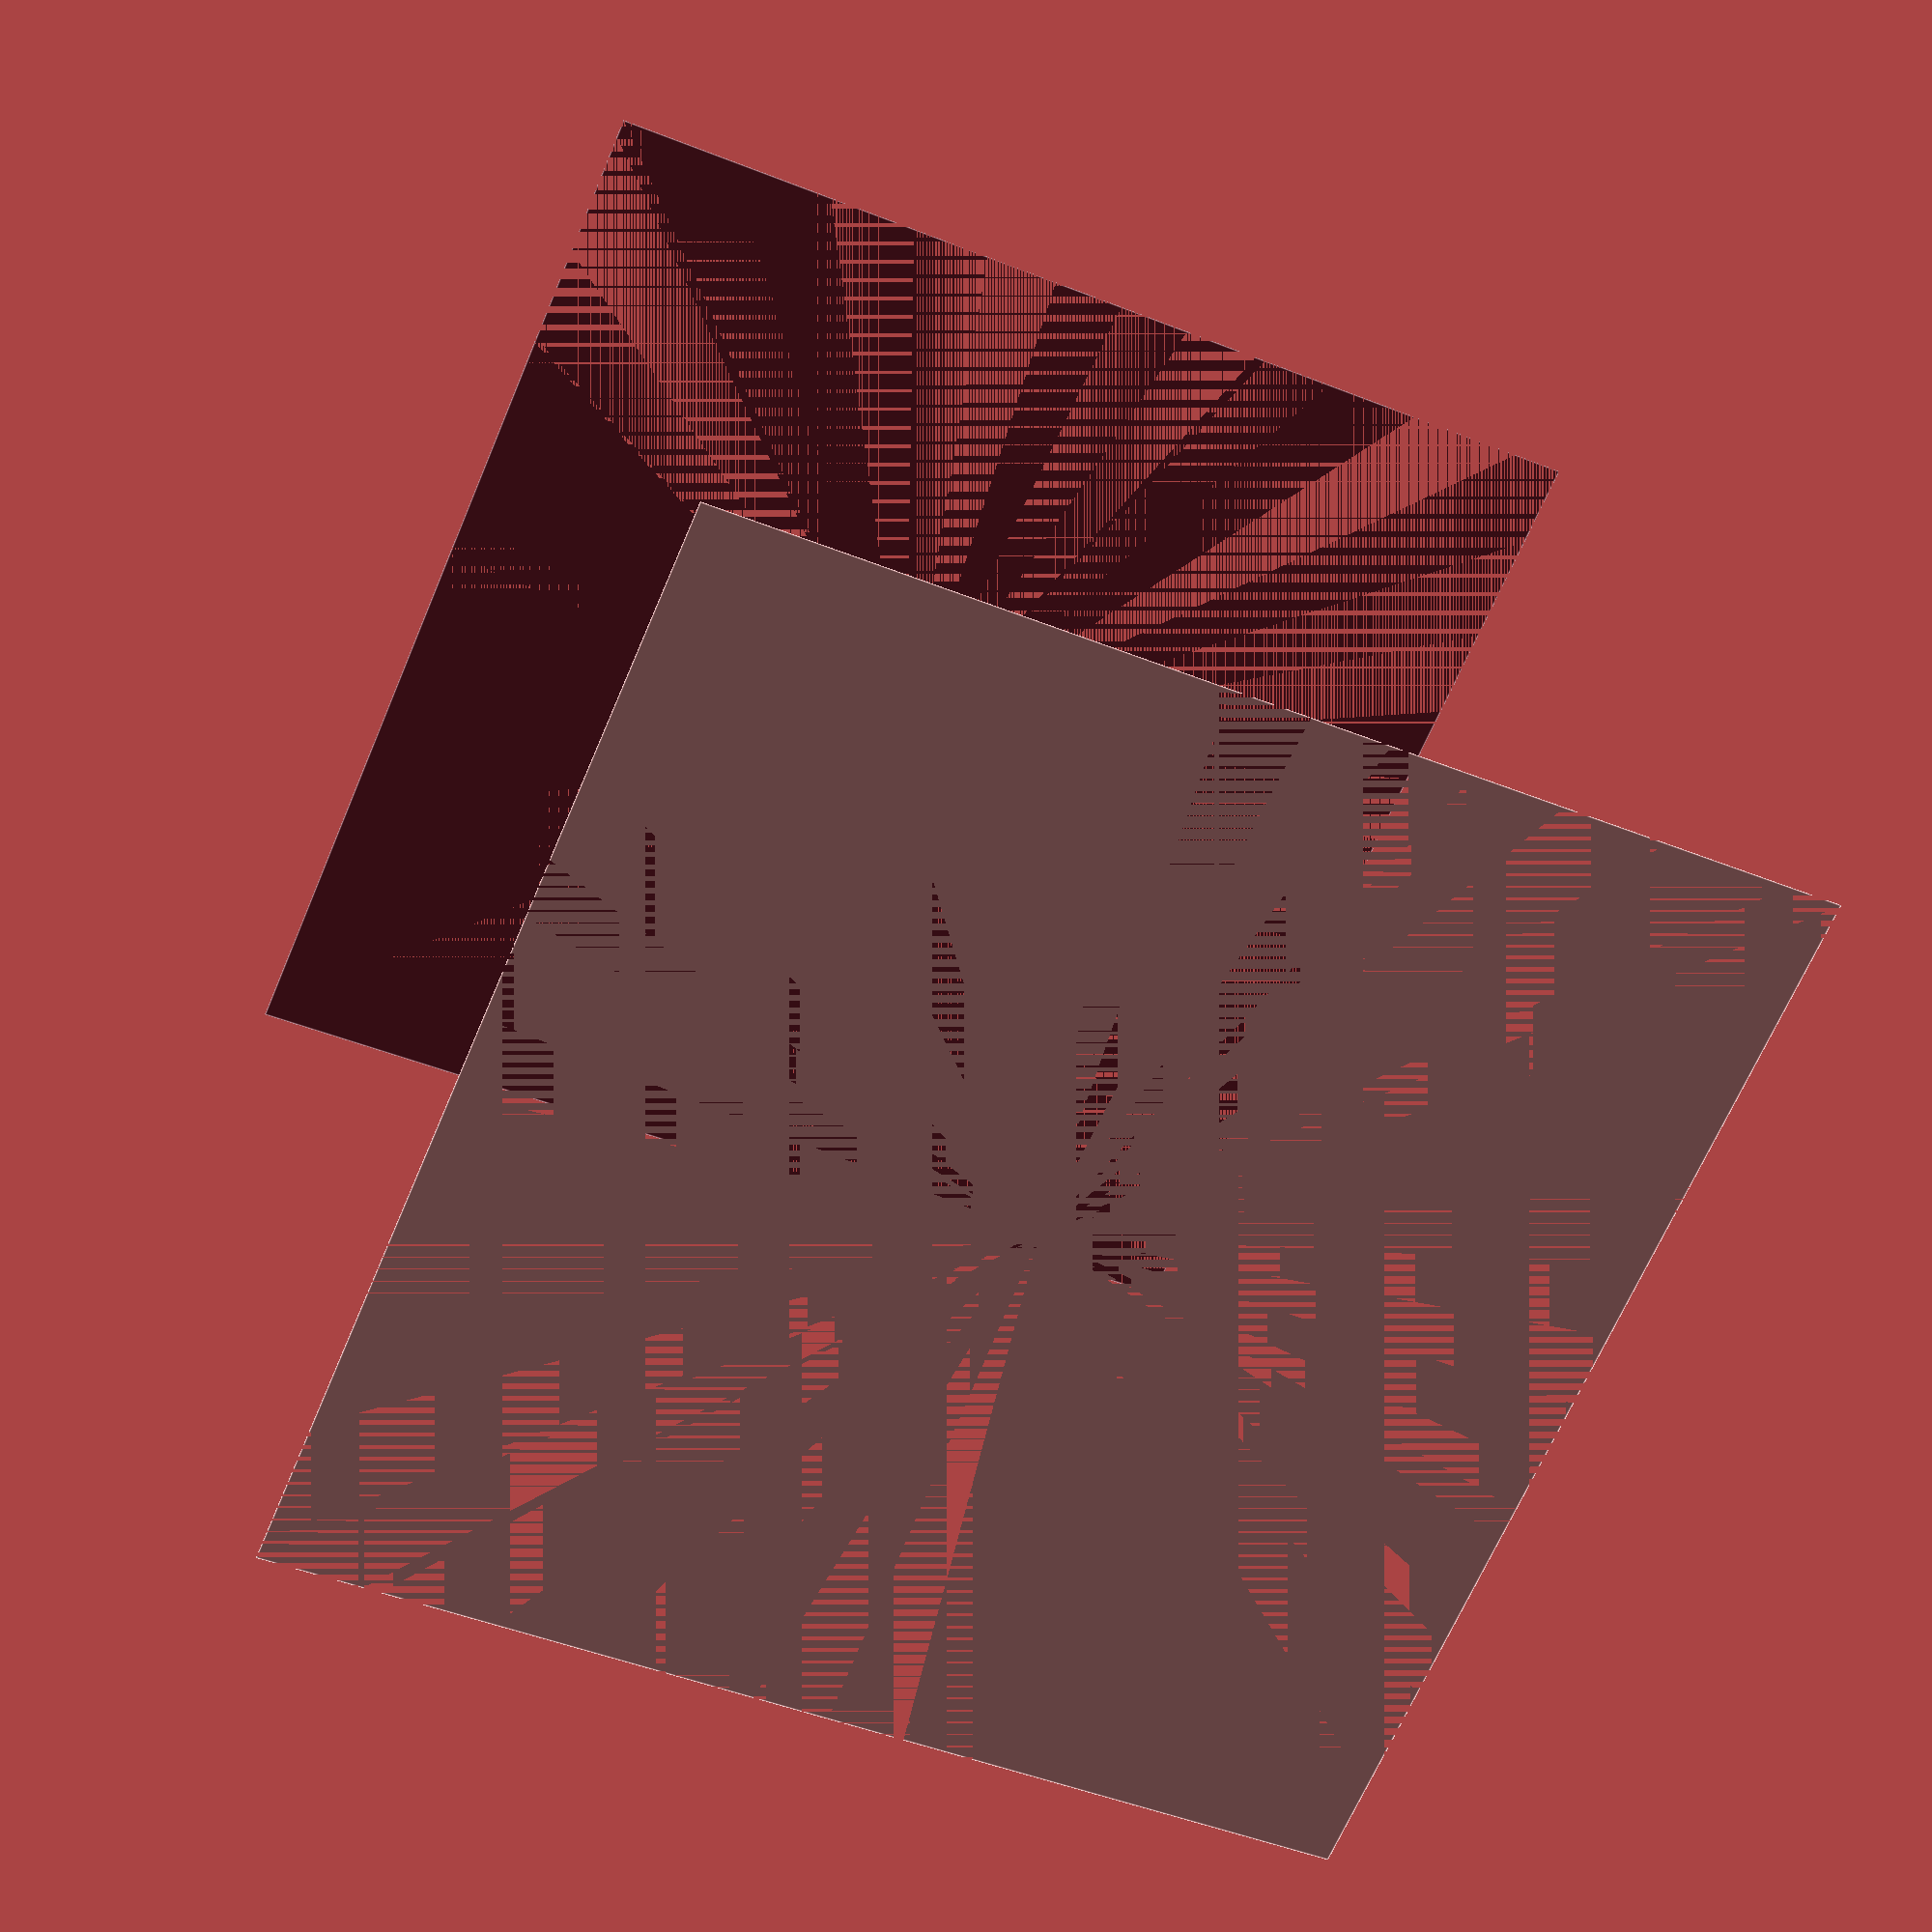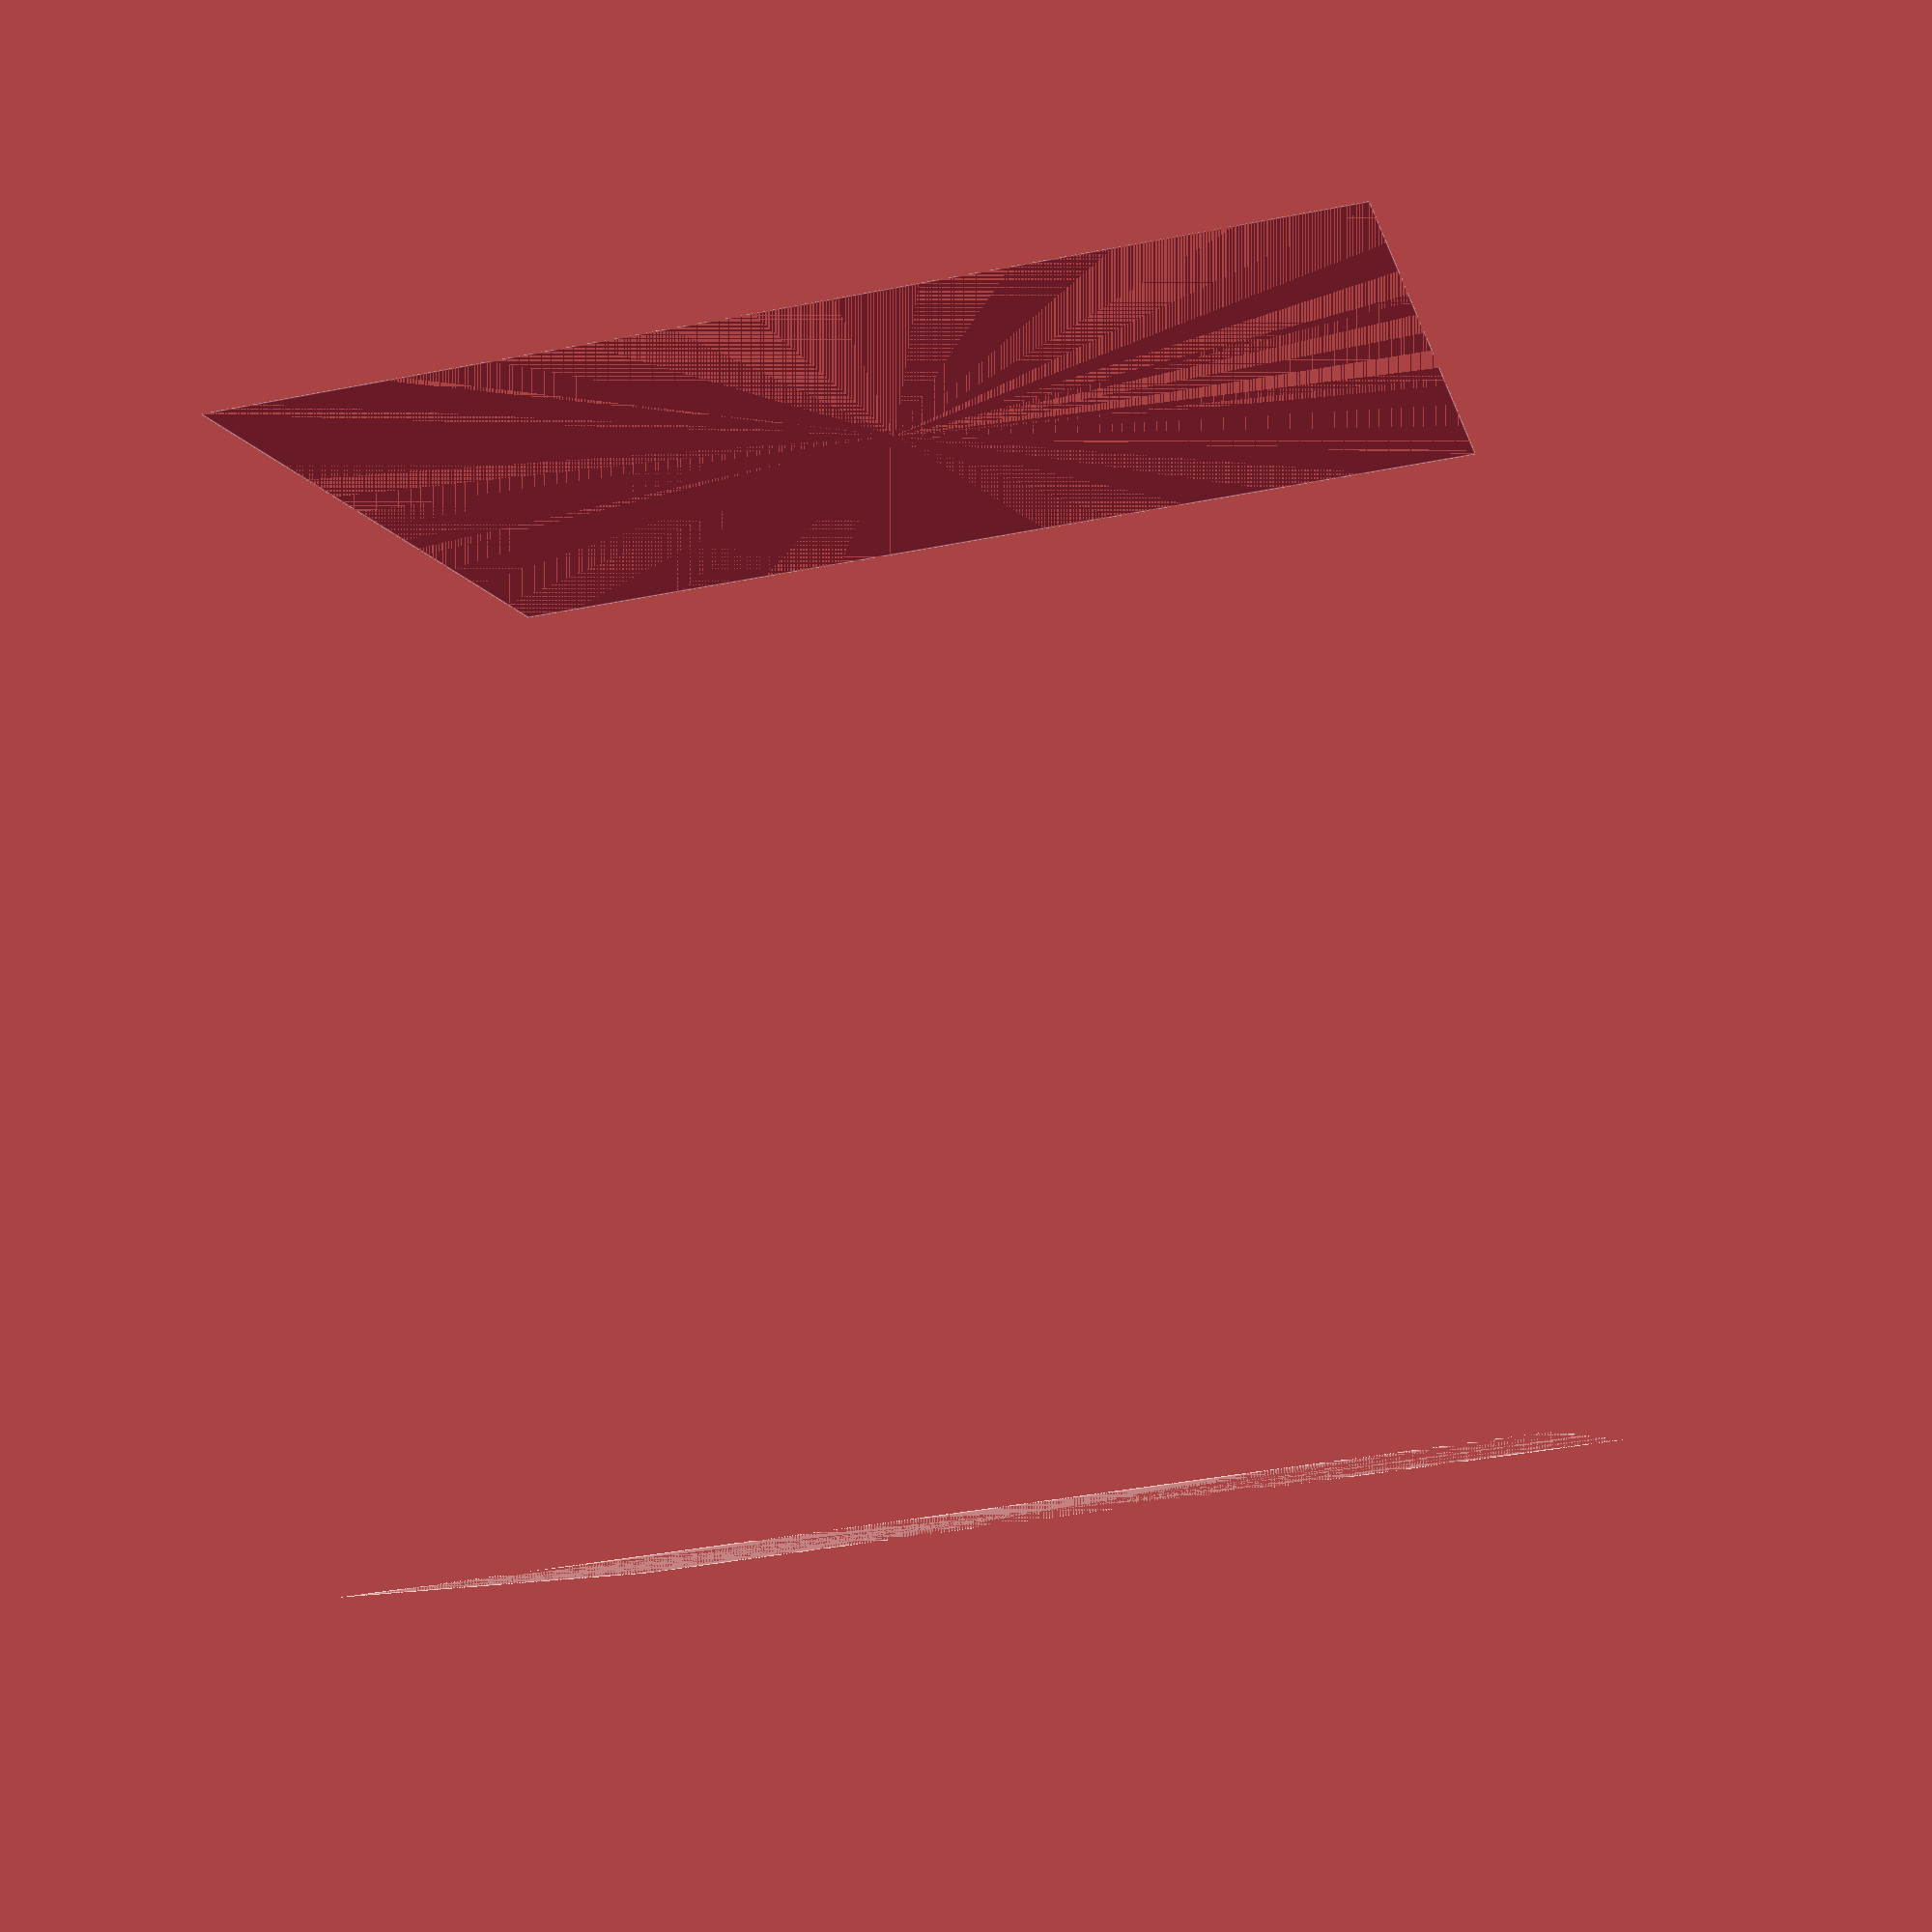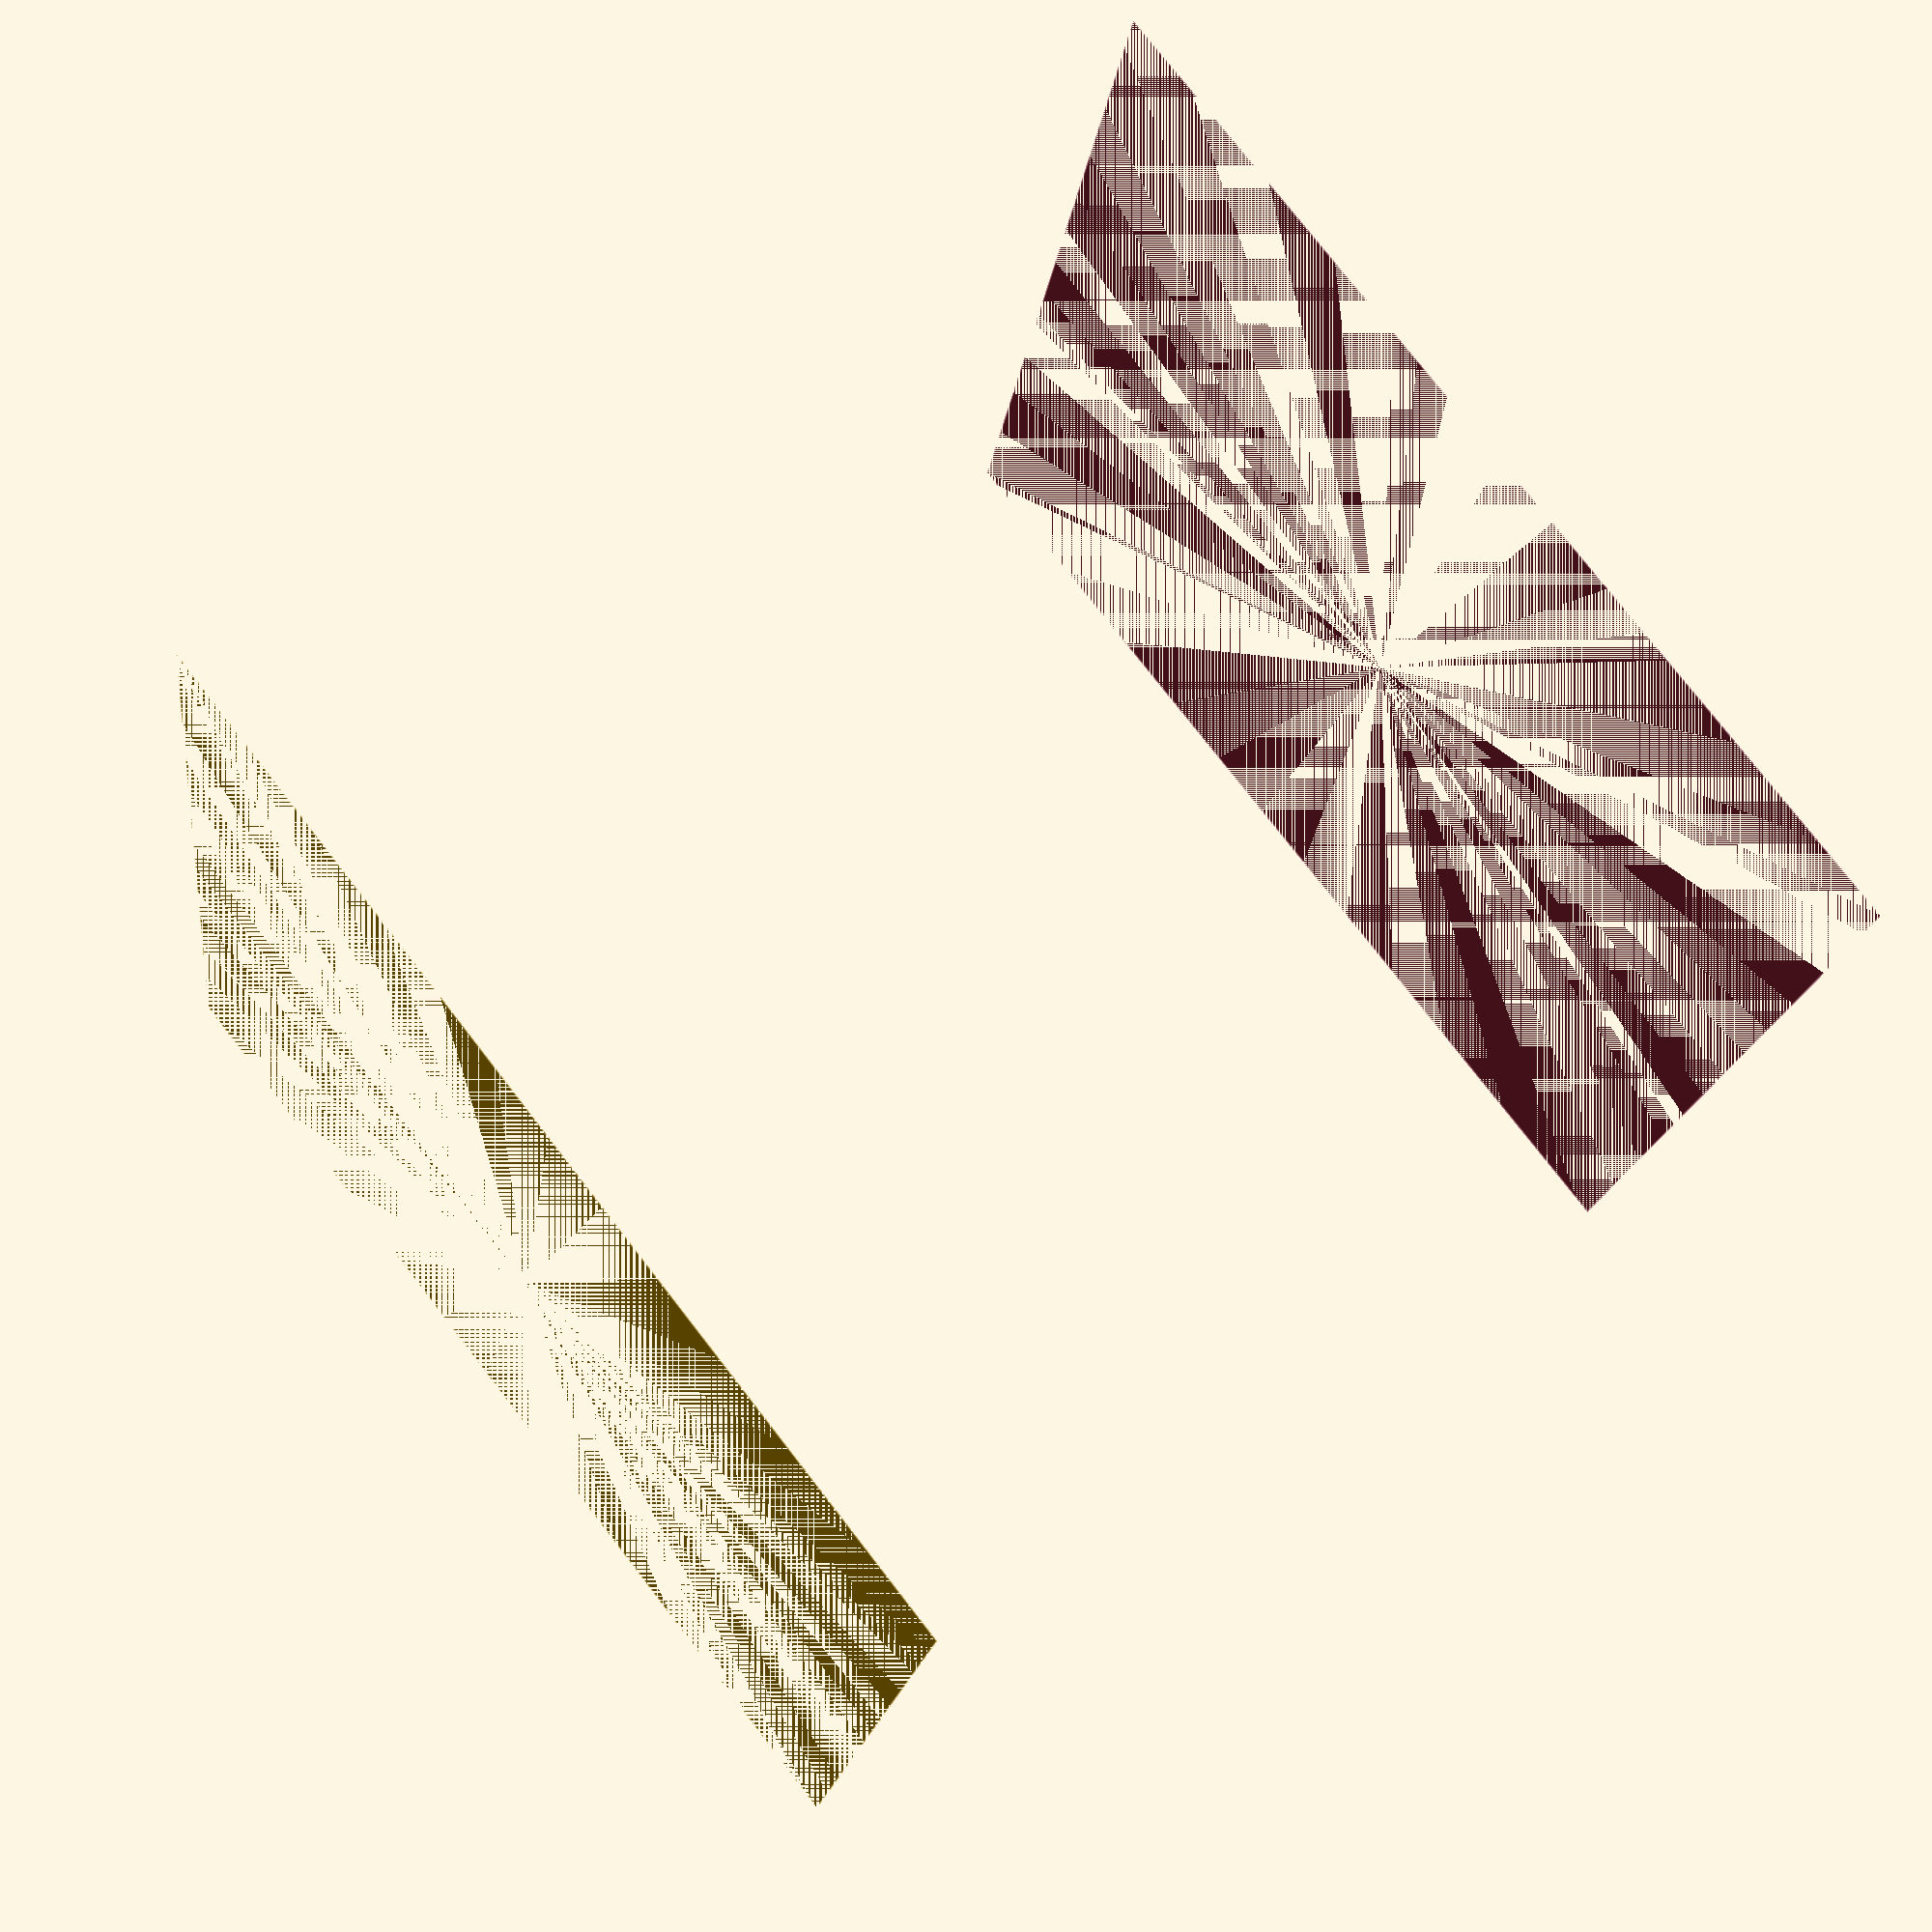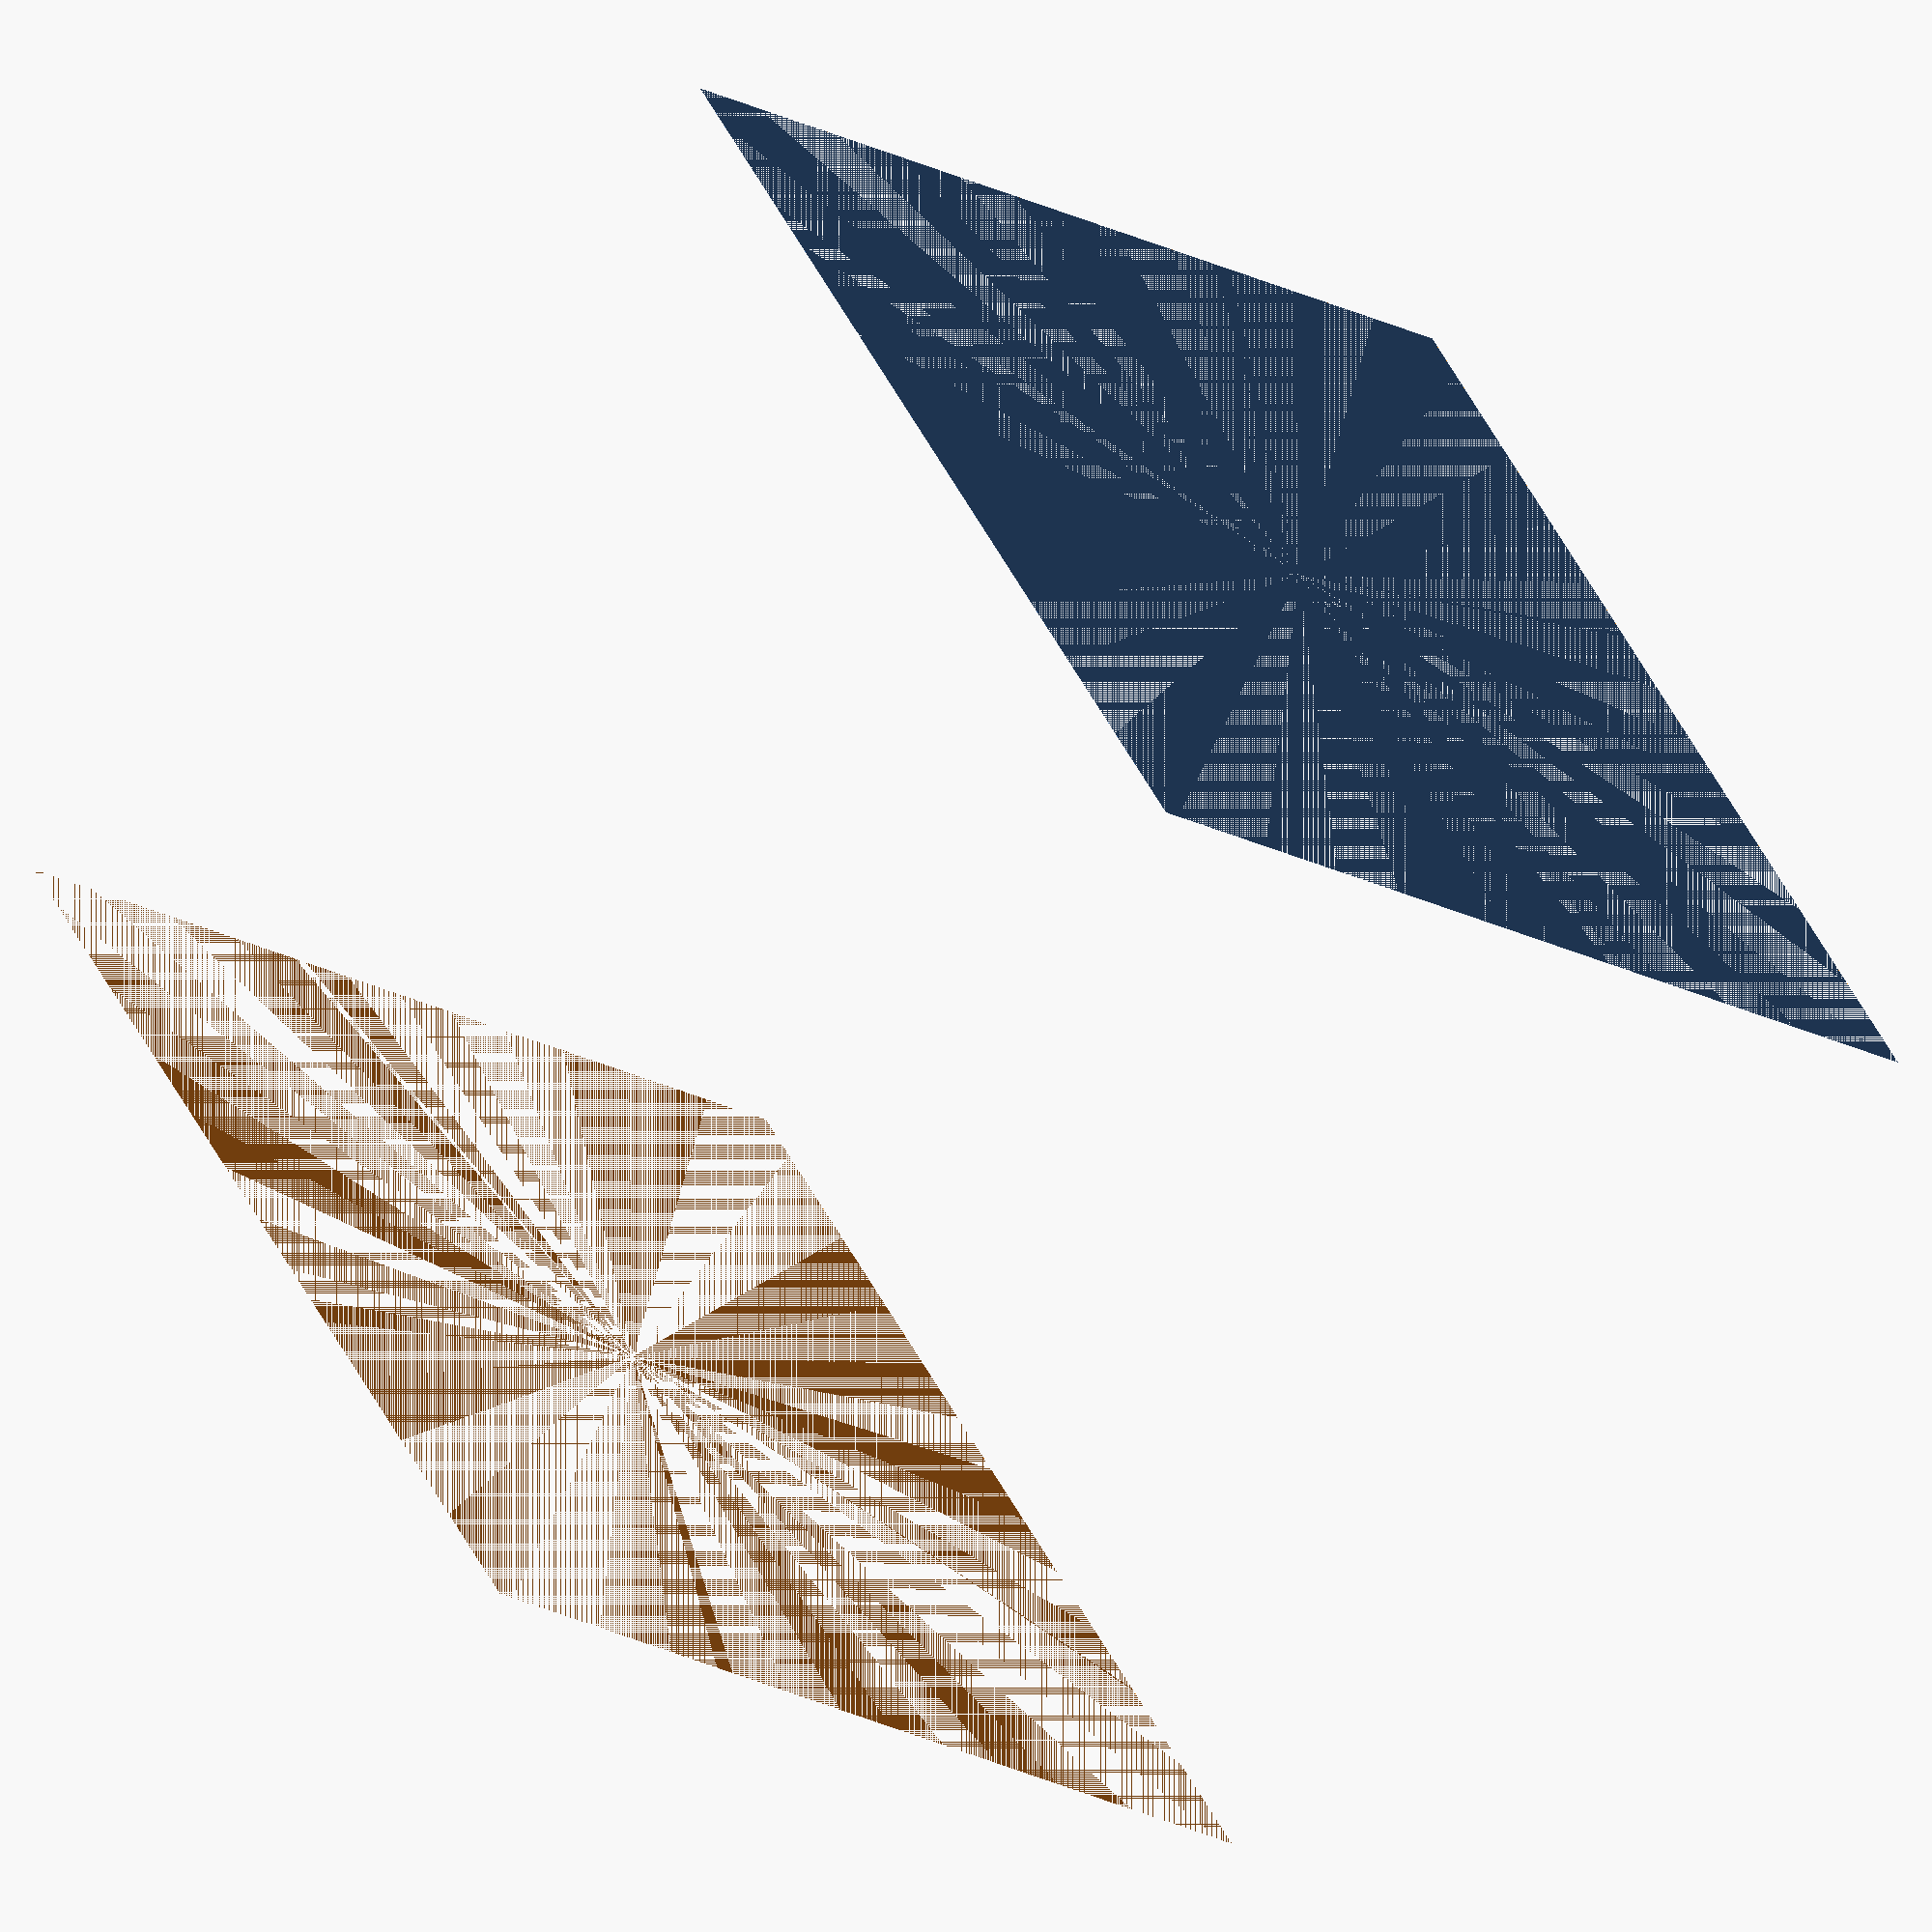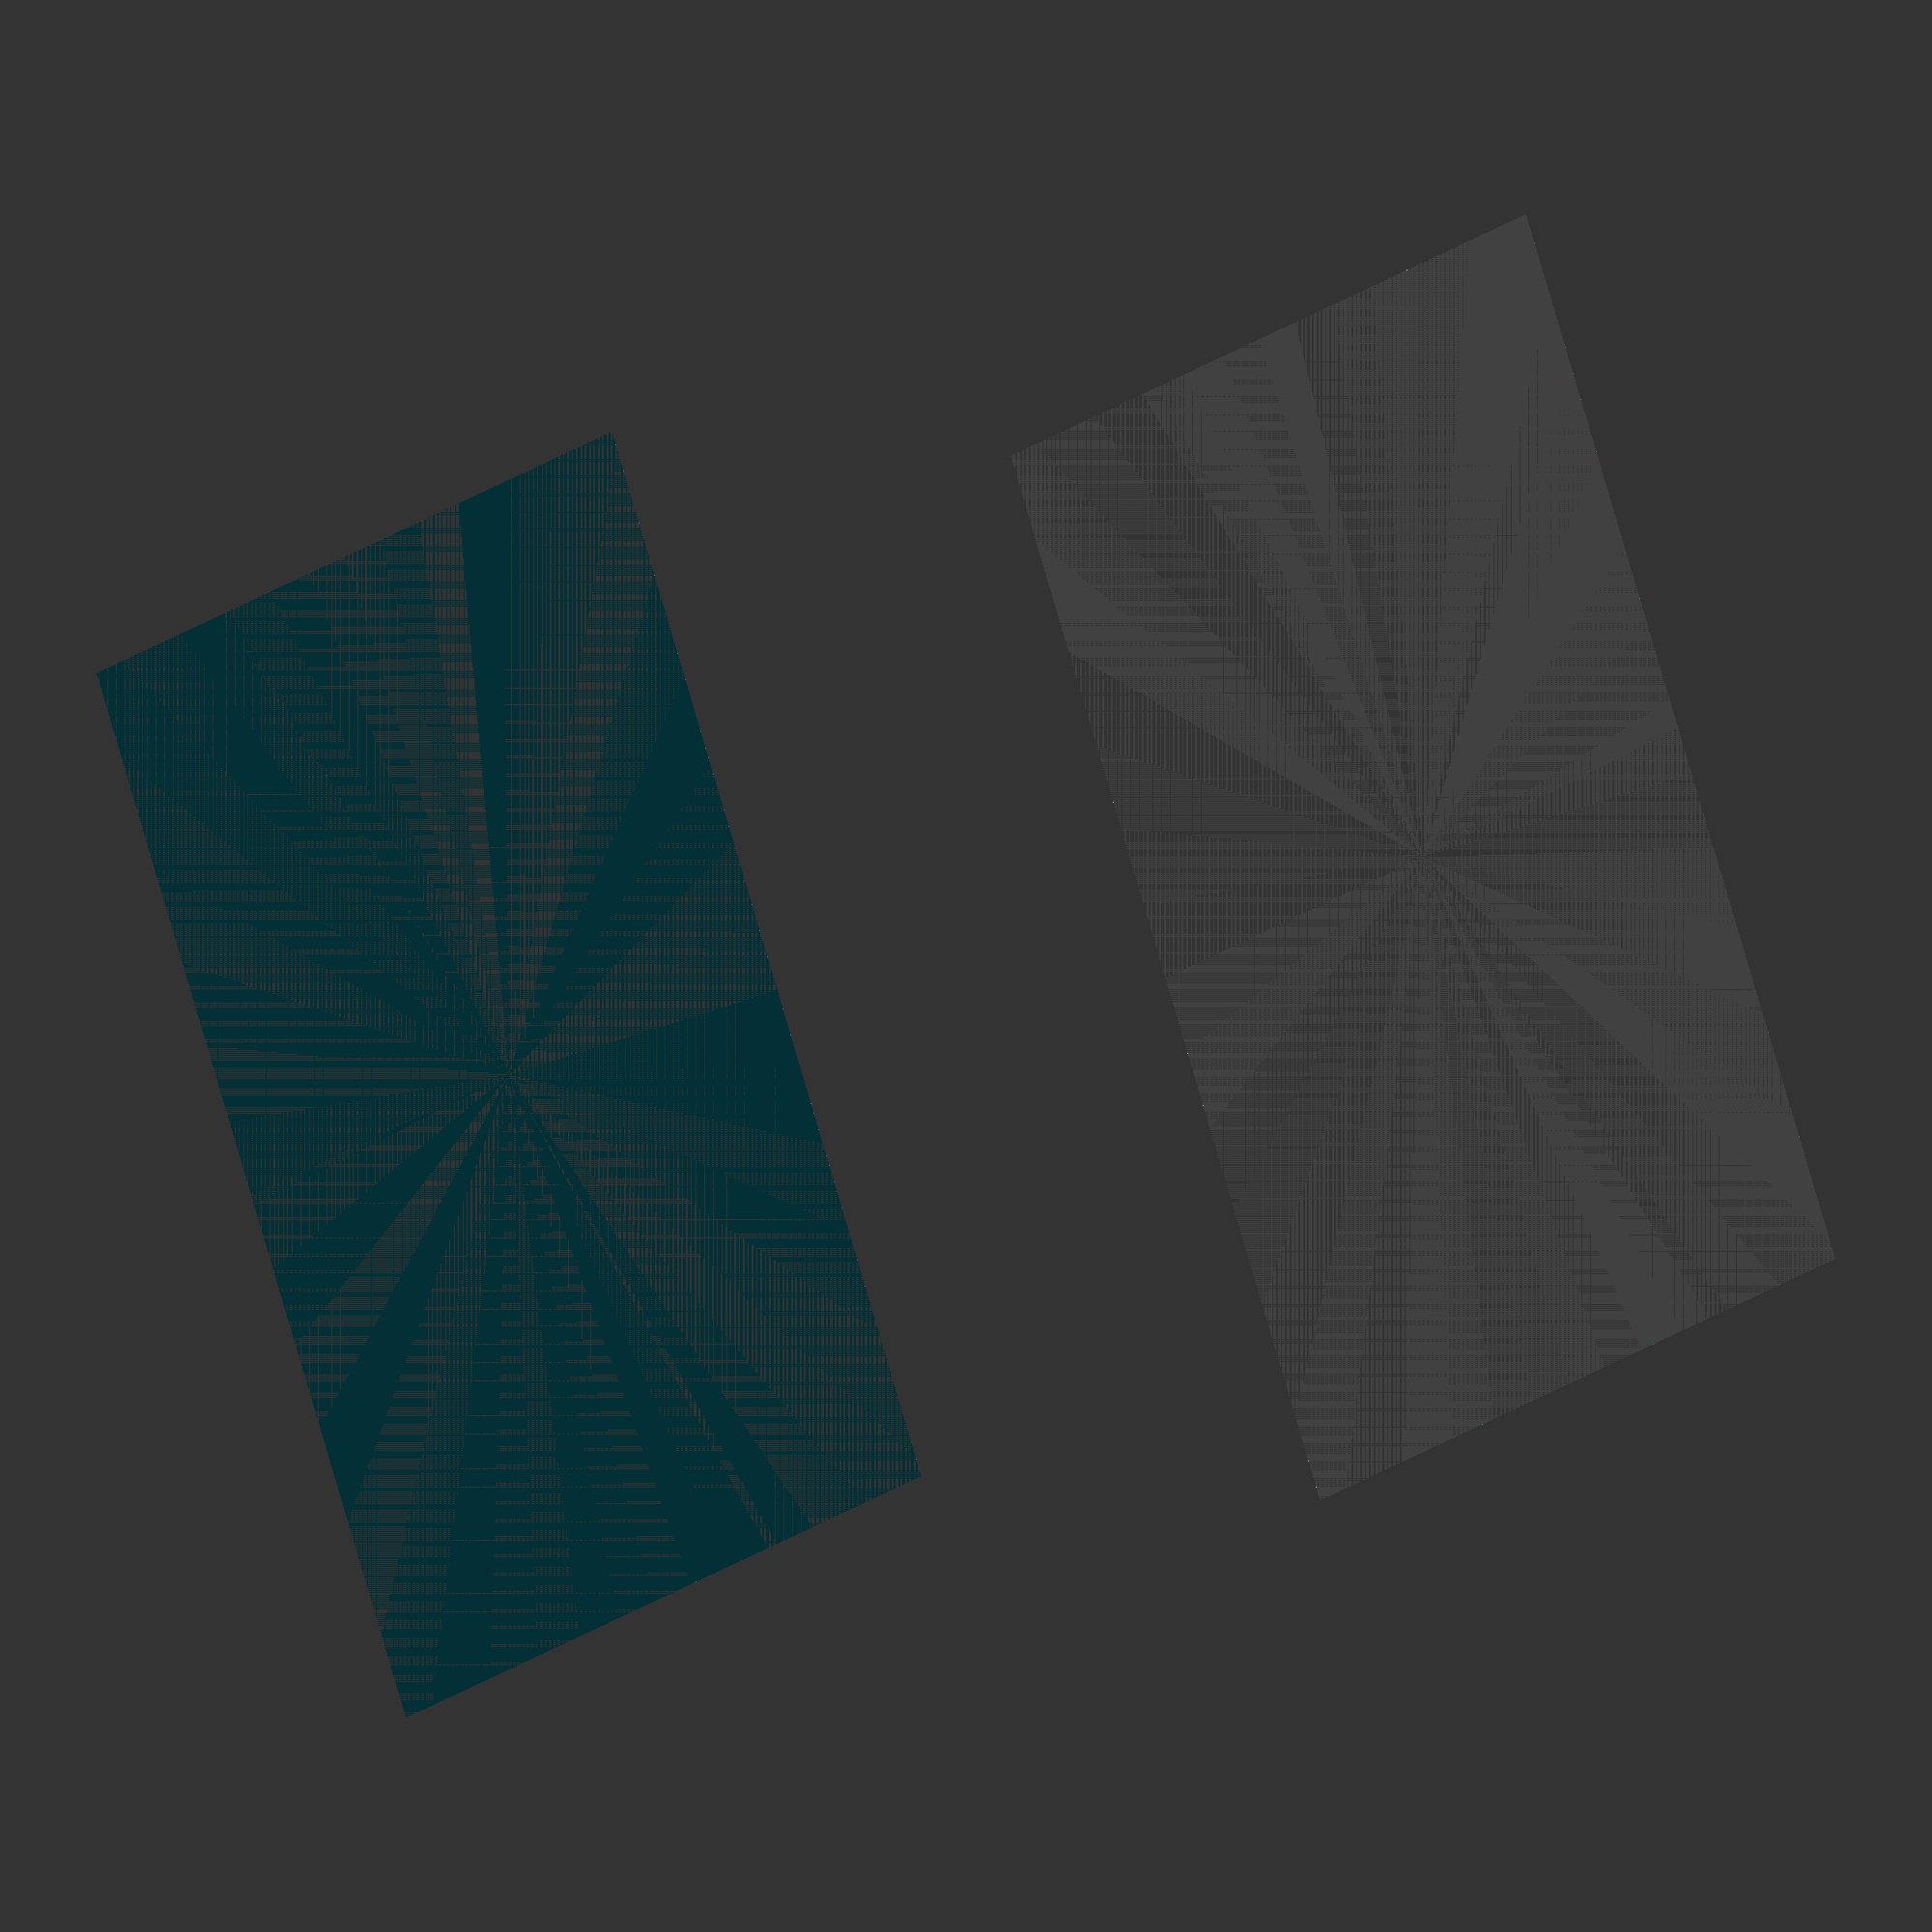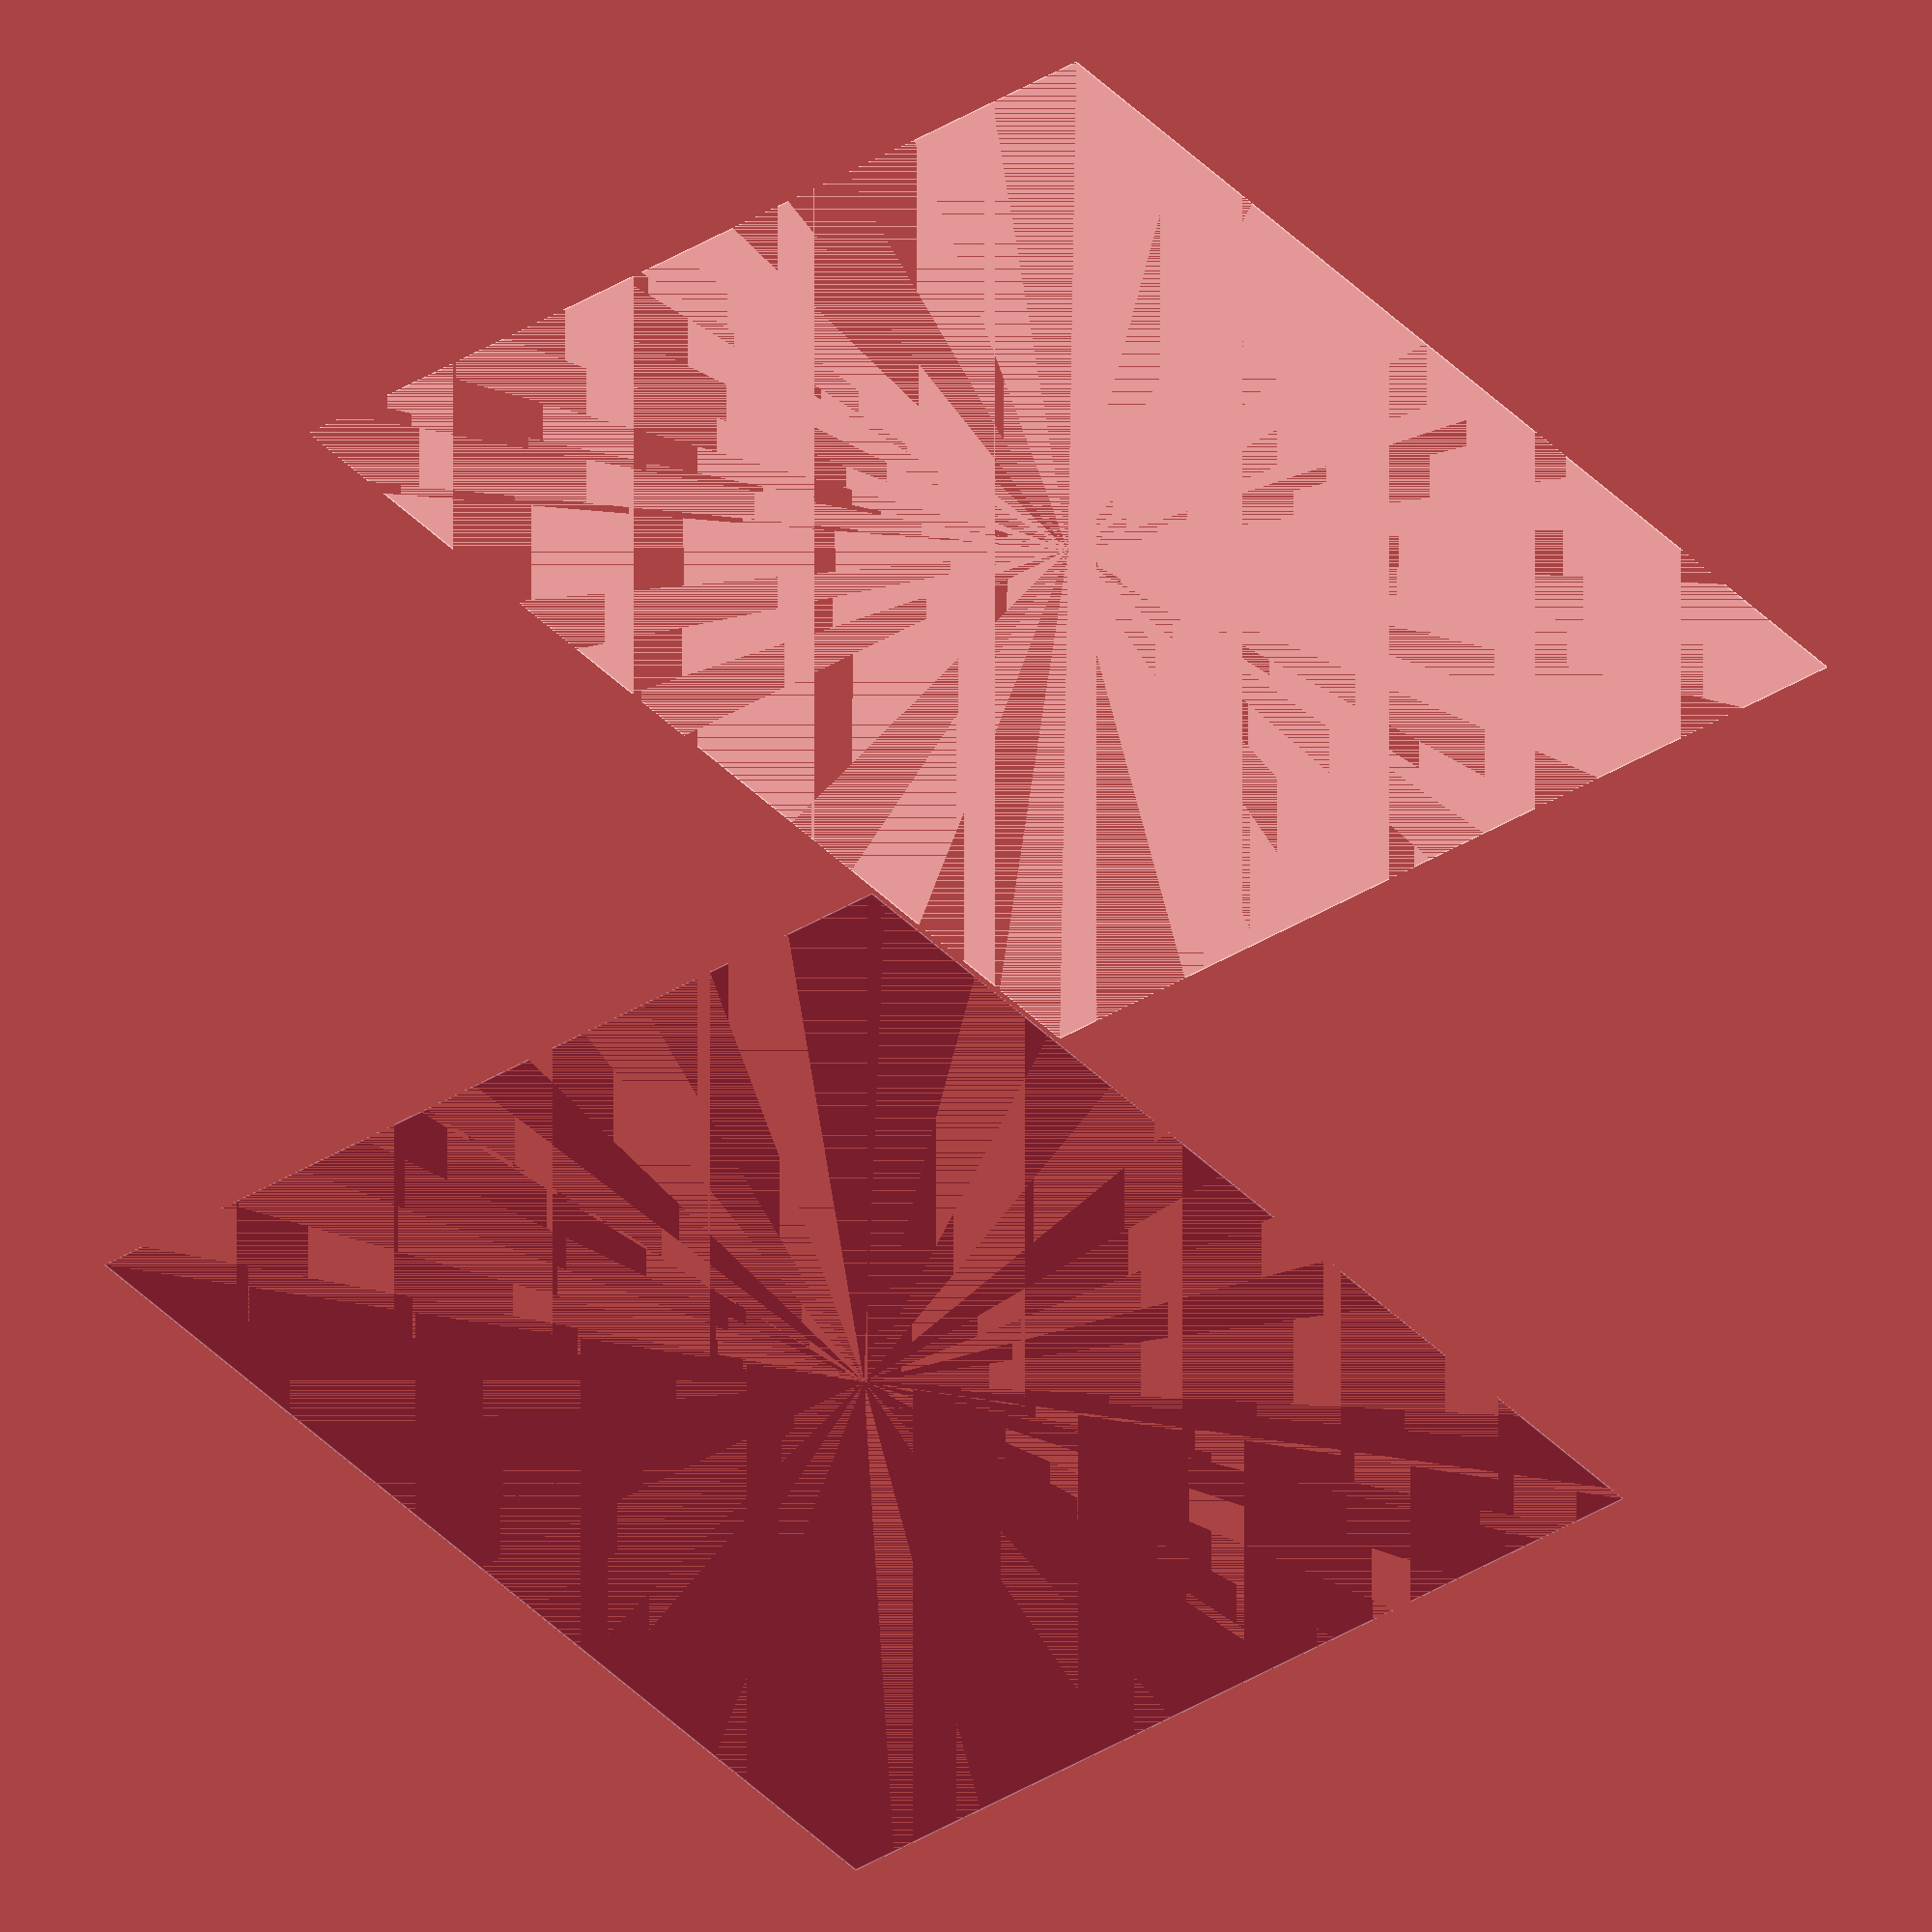
<openscad>
// chaos_toy.scad

// Chaos Toy part library by W. Craig Trader is dual-licensed under 
// Creative Commons Attribution-ShareAlike 3.0 Unported License and
// GNU Lesser GPL 3.0 or later.

include <MCAD/units.scad>

// ----- Measurements ---------------------------------------------------------

rch = 1 / 128 * inch;

BALL_OD = 92 * rch;

JACK_BASE = 22 * mm; // 111 * rch; 
JACK_SPAR_LEN = 25 * mm; // 126 * rch; // 25 * mm;
JACK_SPAR_WID = 15.5 * mm; // 78 * rch;
JACK_SPAR_DEP = 1.75 * mm; // 9 * rch;
JACK_SIZE = JACK_SPAR_LEN + JACK_BASE + JACK_SPAR_LEN;

TUBE_ID = 78.5 * rch;
TUBE_OD = 96.5 * rch;

TUBE_SMALL = 15 * cm;
TUBE_MEDIUM = TUBE_SMALL + JACK_BASE + TUBE_SMALL;
TUBE_LONG = TUBE_MEDIUM + JACK_BASE + TUBE_SMALL;

CONNECTOR_LENGTH = 39 * rch;

TRACK_RAIL_WIDTH = 25 * rch;
TRACK_RAIL_HEIGHT = 34 * rch;
TRACK_RAIL_SPACING = 96 * rch;
TRACK_BASE_HEIGHT = 26 * rch;
TRACK_BASE_WIDTH = 49 * rch;
TRACK_BASE_ID = 22 * rch;

TRACK_SHORT_LENGTH = 4.5 * inch;
TRACK_LONG_LENGTH = 2 * TRACK_SHORT_LENGTH;

// ----- Measurement Checks ---------------------------------------------------

function inches( d ) =
	str( floor( d/inch ), "+", floor( 128 * ( d/inch - floor( d/inch ) ) ), "/128 in." );

function verbose_measurement( label, dimension ) = 
	str( label, " = ", dimension, "mm or ", inches( dimension ) );

module echo_all_measurements() {
	echo( verbose_measurement( "Ball diameter", BALL_OD ) );

	echo( verbose_measurement( "Tube inside diameter", TUBE_ID ) );
	echo( verbose_measurement( "Tube outside diameter", TUBE_OD ) );

	echo( verbose_measurement( "Small tube length", TUBE_SMALL ) );
	echo( verbose_measurement( "Medium tube length", TUBE_MEDIUM ) );
	echo( verbose_measurement( "Long tube length", TUBE_LONG ) );

	echo( verbose_measurement( "Jack base", JACK_BASE ) );
	echo( verbose_measurement( "Jack spar length", JACK_SPAR_LEN ) );
	echo( verbose_measurement( "Jack spar width", JACK_SPAR_WID ) );
	echo( verbose_measurement( "Jack spar depth", JACK_SPAR_DEP ) );
	echo( verbose_measurement( "Jack size", JACK_SIZE ) );
}

// echo_all_measurements();

// ----- Ball -----------------------------------------------------------------

module ball () {
	color( [1,1,0,1] ) 
	sphere( r=BALL_DIAMETER );
}

// ----- Tubes ----------------------------------------------------------------

module tube( length ) {
	color( [0,0,1,1] )
	difference() {
		cylinder( h=length, r=TUBE_OD/2, center=true, $fn=90 );
		cylinder( h=length+2*mm, r=TUBE_ID/2, center=true, $fn=90 );
	}
}

// ----- Jacks ----------------------------------------------------------------

module jack_spar() {
	x = JACK_SIZE / 2;
	y = JACK_SPAR_WID / 2;
	difference() {
		cube( [ JACK_SIZE, JACK_SPAR_WID, JACK_SPAR_DEP ], true );
		translate( [+x,+y,0] ) rotate( [0,0,45] ) cube( 4*mm, true );
		translate( [+x,-y,0] ) rotate( [0,0,45] ) cube( 4*mm, true );
		translate( [-x,+y,0] ) rotate( [0,0,45] ) cube( 4*mm, true );
		translate( [-x,-y,0] ) rotate( [0,0,45] ) cube( 4*mm, true );
	}
}

module jack() {
	color( [0,0,0,1] )
	union() {
		jack_spar();
		rotate( [00,00,90] ) jack_spar();
		rotate( [00,90,00] ) jack_spar();
		rotate( [00,90,90] ) jack_spar();
		rotate( [90,00,00] ) jack_spar();
		rotate( [90,00,90] ) jack_spar();
		cube( JACK_BASE, center=true );
	}
}

// ----- Straight Track -------------------------------------------------------

module track_base( length ) {
	offset = -1 * mm;
	difference() {
		cube( [ length, TRACK_BASE_WIDTH, TRACK_BASE_HEIGHT ], true );
		translate( [0, 0, offset ] ) rotate( [ 0, 90, 0 ] ) 
			cylinder( h=length+2*mm, r=TRACK_BASE_ID/2, center=true, $fn=45 );
		translate( [0, 0, -TRACK_BASE_ID/2+offset ] ) 
			cube( [ length+2*mm, TRACK_BASE_ID, TRACK_BASE_ID ], center=true );
	}
}

track_base( TRACK_SHORT_LENGTH );

</openscad>
<views>
elev=47.7 azim=252.8 roll=65.9 proj=p view=edges
elev=221.6 azim=235.1 roll=256.7 proj=p view=edges
elev=197.2 azim=218.2 roll=7.0 proj=p view=edges
elev=313.0 azim=312.3 roll=334.8 proj=o view=solid
elev=165.5 azim=18.7 roll=331.9 proj=o view=wireframe
elev=151.5 azim=254.8 roll=315.4 proj=o view=edges
</views>
